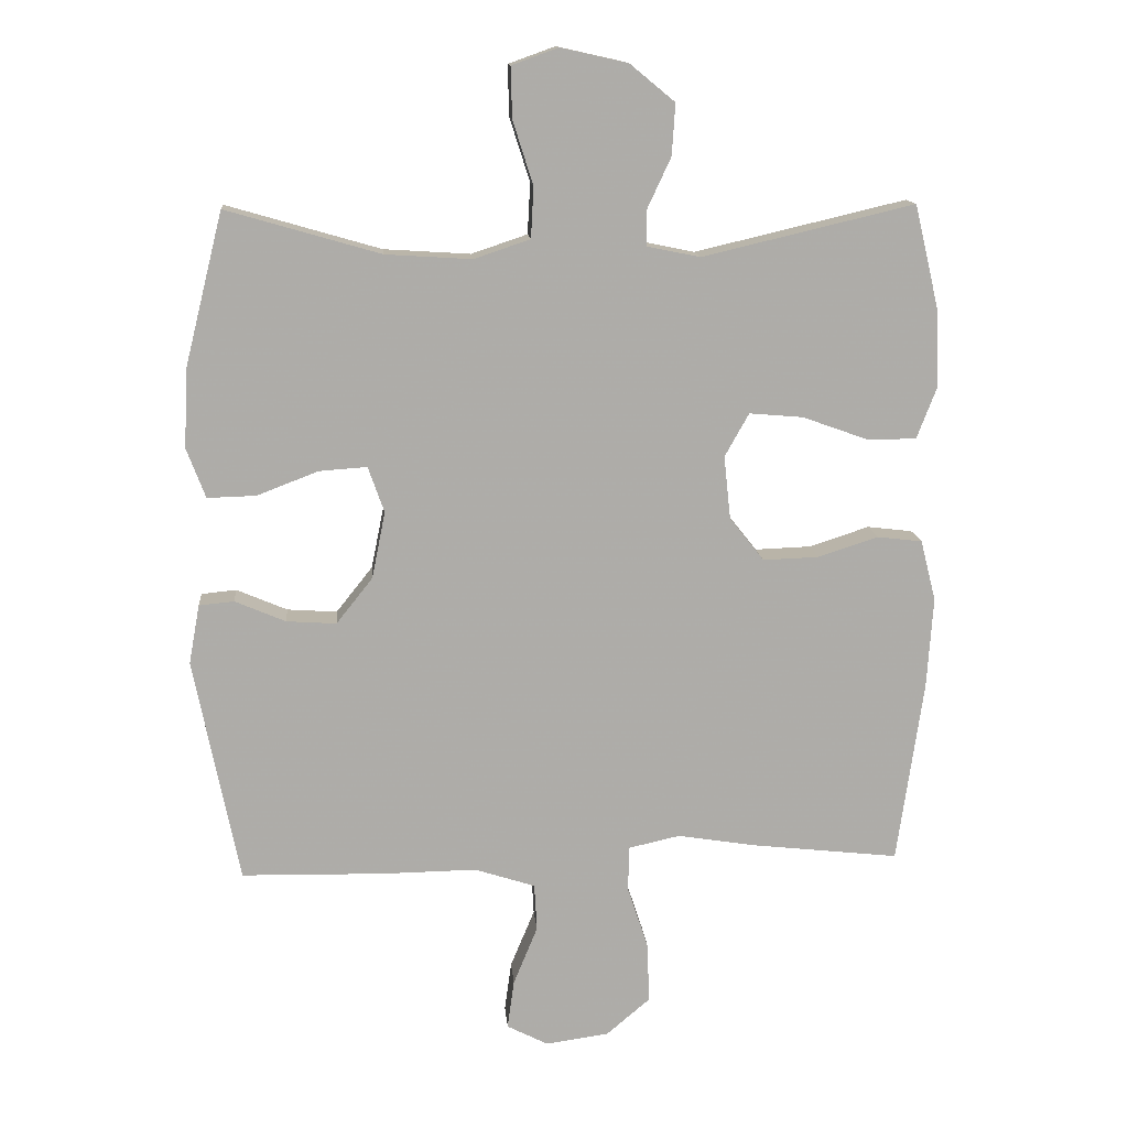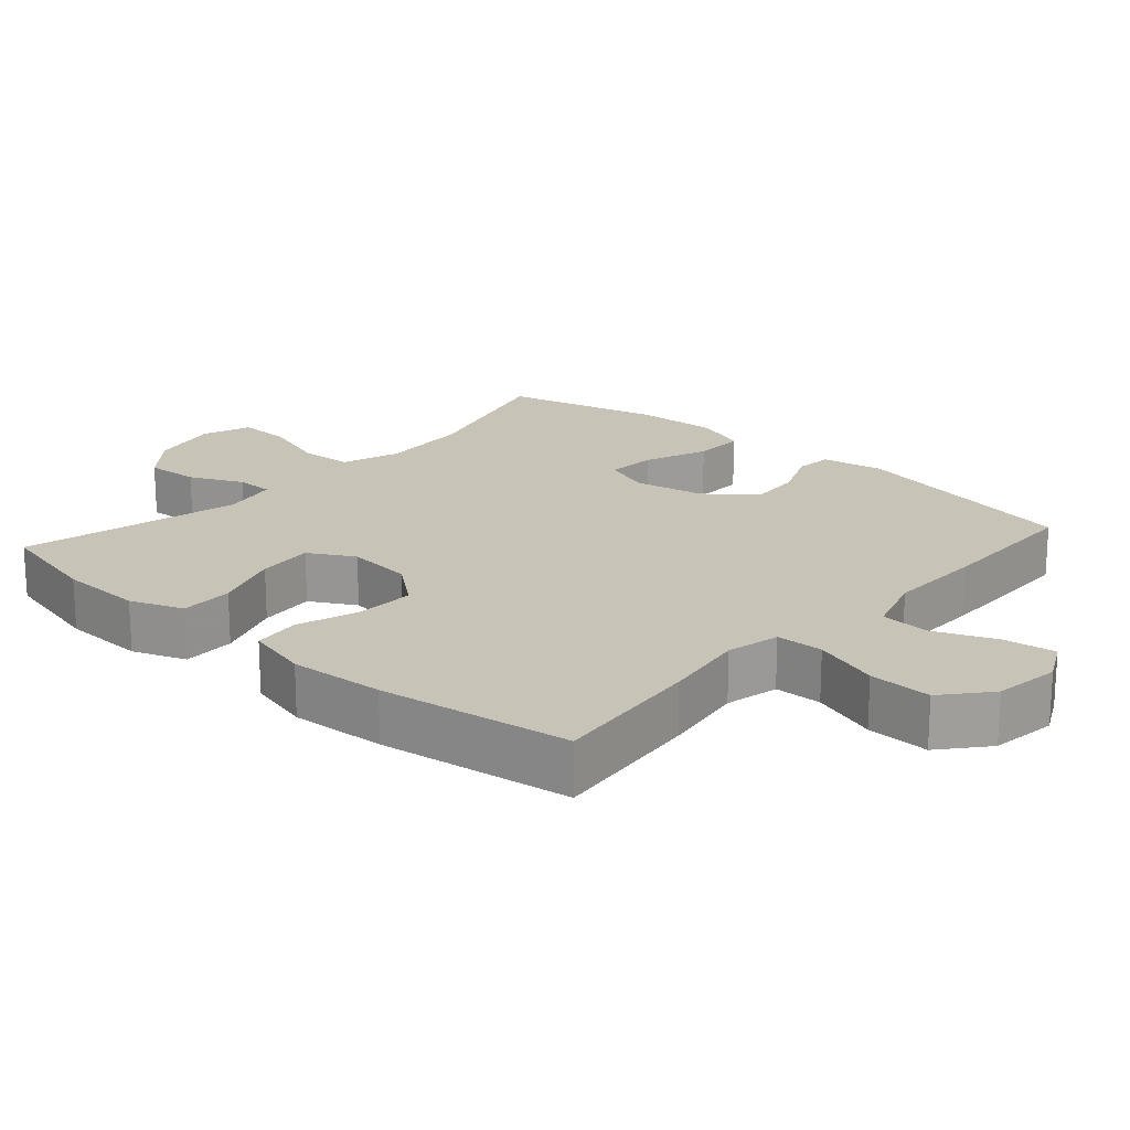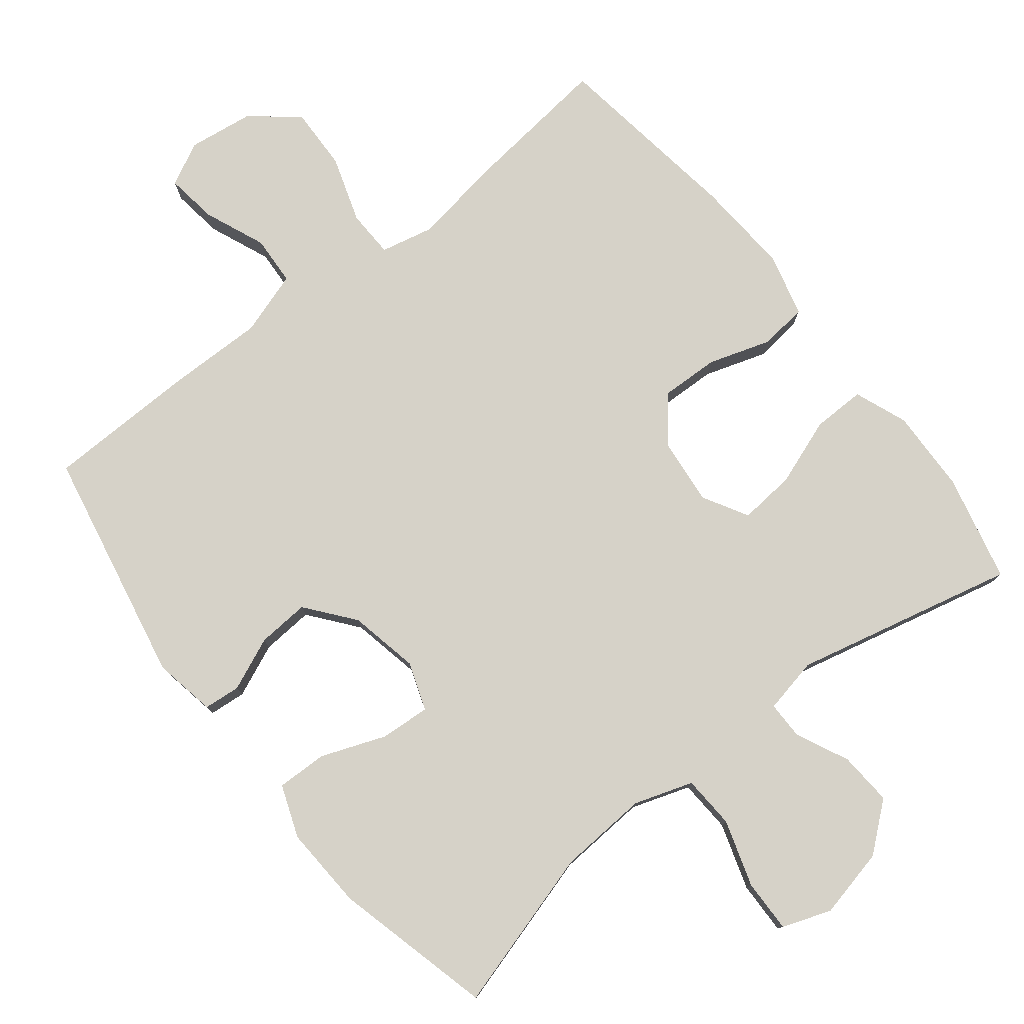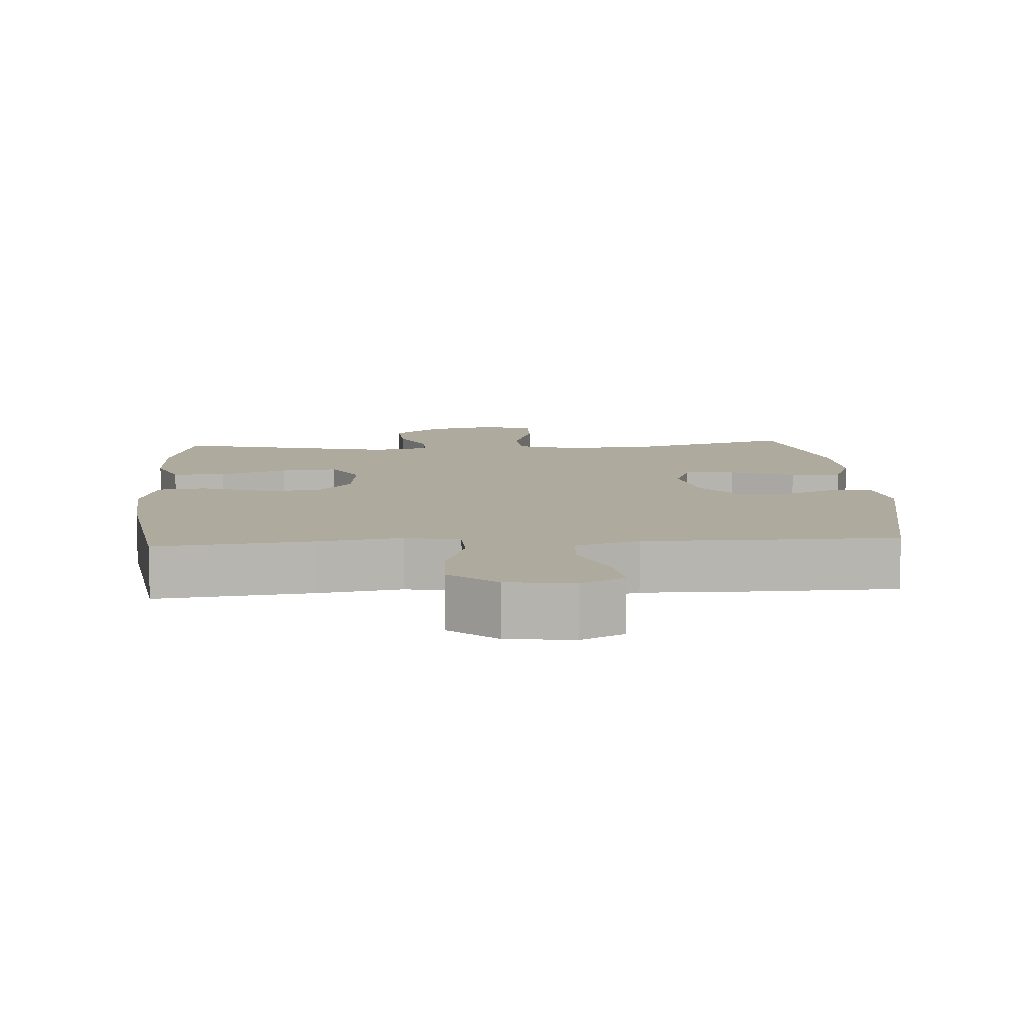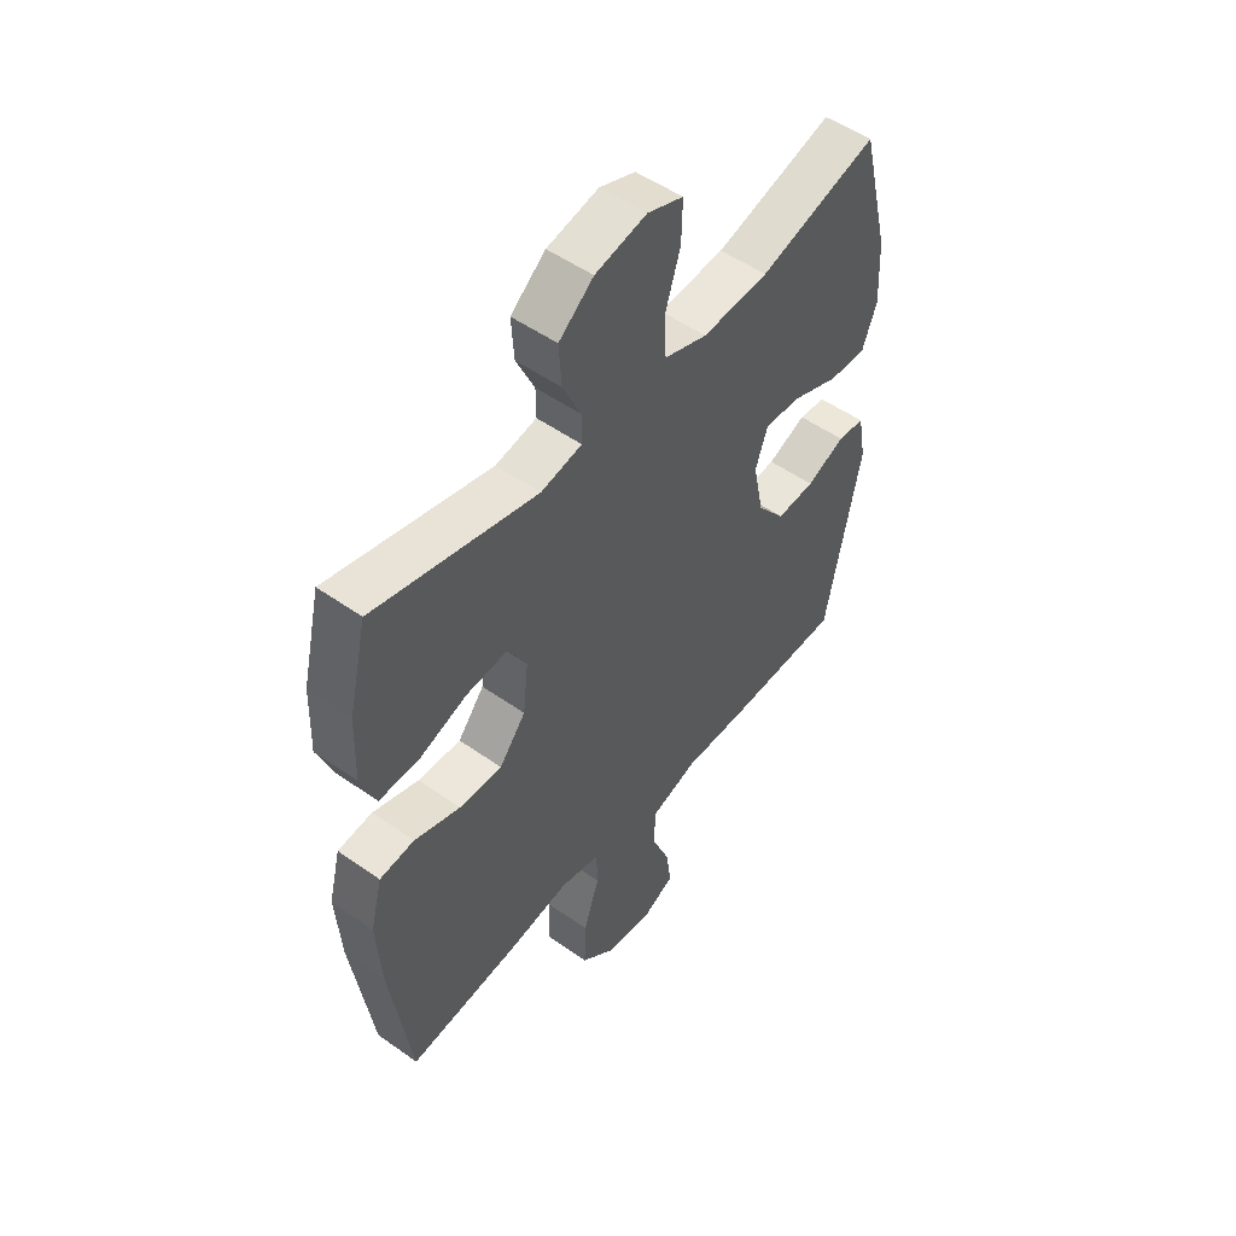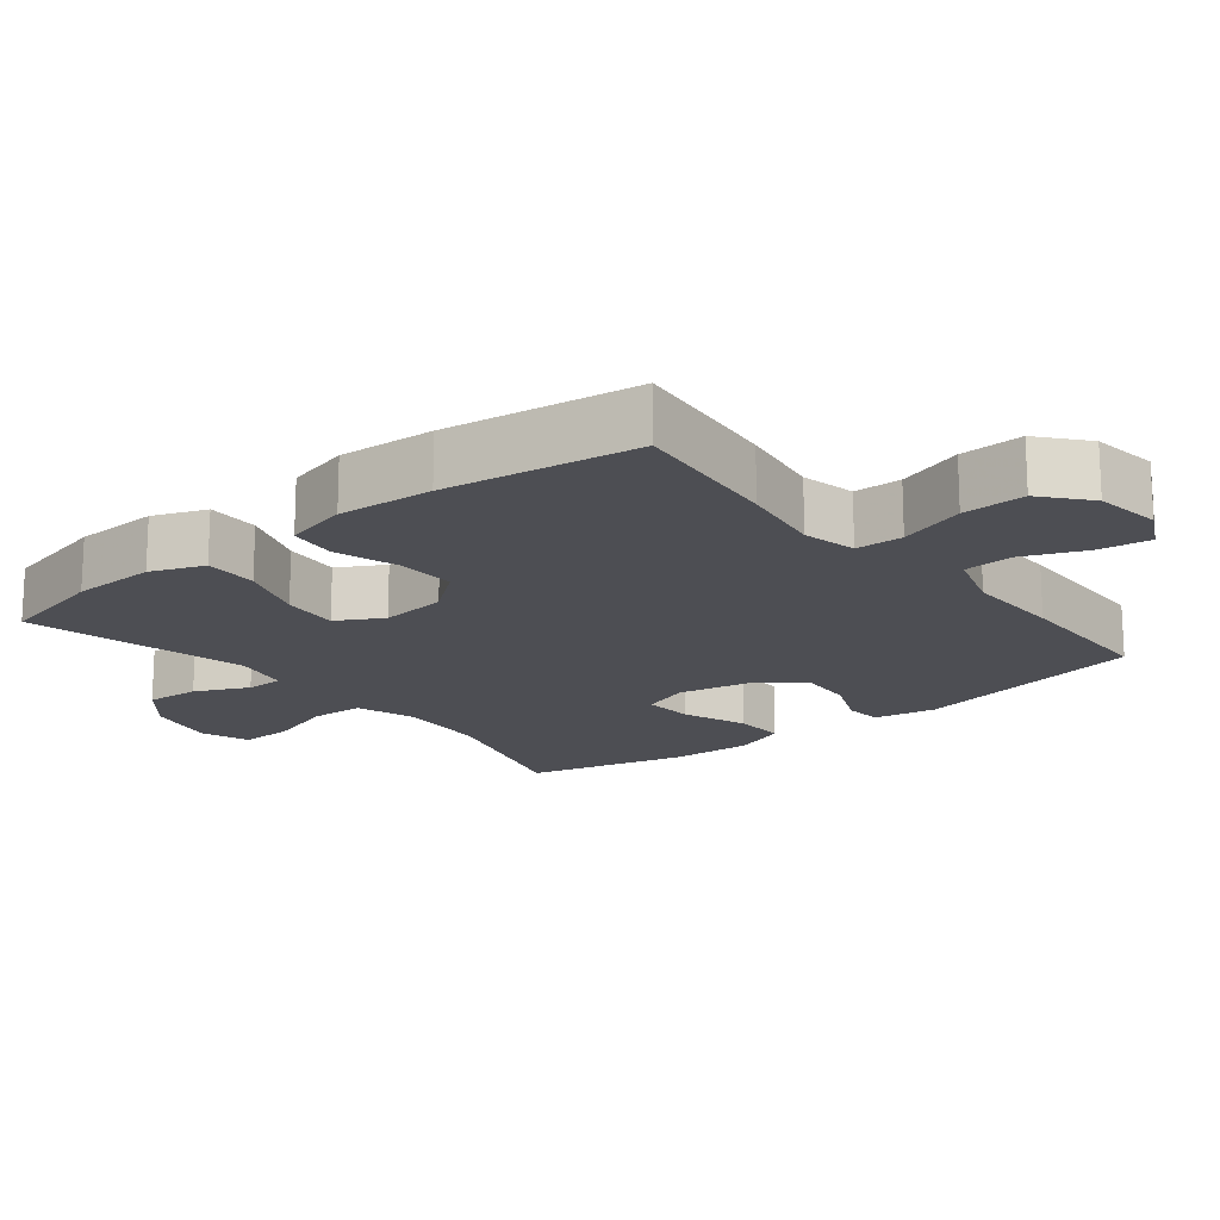
<metadata>
{"format":"obj","ext":"obj","renderer":"f3d","projection":"perspective","resolution":1024,"background":"white","views":[{"elev":13.4,"azim":-4.8,"up":"+Z"},{"elev":19.6,"azim":131.6,"up":"+Y"},{"elev":78.2,"azim":-38.4,"up":"+Y"},{"elev":9.2,"azim":176.1,"up":"+Y"},{"elev":51.4,"azim":127.6,"up":"+Z"},{"elev":-17.3,"azim":128.7,"up":"+Y"}]}
</metadata>
<code>
v -0.5 0.07 0.5
v -0.271 0.07 0.434
v -0.143 0.07 0.426
v -0.06 0.07 0.454
v -0.056 0.07 0.529
v -0.086 0.07 0.623
v -0.088 0.07 0.698
v -0.019 0.07 0.723
v 0.08 0.07 0.701
v 0.147 0.07 0.646
v 0.142 0.07 0.57
v 0.107 0.07 0.495
v 0.107 0.07 0.442
v 0.186 0.07 0.426
v 0.5 0.07 0.5
v 0.536 0.07 0.348
v 0.54 0.07 0.229
v 0.511 0.07 0.154
v 0.436 0.07 0.155
v 0.341 0.07 0.189
v 0.261 0.07 0.196
v 0.225 0.07 0.132
v 0.235 0.07 0.038
v 0.286 0.07 -0.026
v 0.369 0.07 -0.023
v 0.458 0.07 0.006
v 0.525 0.07 -0.002
v 0.548 0.07 -0.092
v 0.539 0.07 -0.227
v 0.5 0.07 -0.5
v 0.283 0.07 -0.476
v 0.164 0.07 -0.457
v 0.088 0.07 -0.474
v 0.086 0.07 -0.541
v 0.117 0.07 -0.635
v 0.12 0.07 -0.724
v 0.055 0.07 -0.779
v -0.039 0.07 -0.792
v -0.1 0.07 -0.761
v -0.09 0.07 -0.688
v -0.054 0.07 -0.601
v -0.058 0.07 -0.531
v -0.148 0.07 -0.502
v -0.286 0.07 -0.504
v -0.5 0.07 -0.5
v -0.567 0.07 -0.166
v -0.551 0.07 -0.078
v -0.499 0.07 -0.073
v -0.424 0.07 -0.105
v -0.35 0.07 -0.11
v -0.296 0.07 -0.042
v -0.276 0.07 0.057
v -0.3 0.07 0.125
v -0.371 0.07 0.12
v -0.462 0.07 0.085
v -0.534 0.07 0.083
v -0.562 0.07 0.157
v -0.556 0.07 0.275
v -0.5 0 0.5
v -0.271 0 0.434
v -0.143 0 0.426
v -0.06 0 0.454
v -0.056 0 0.529
v -0.086 0 0.623
v -0.088 0 0.698
v -0.019 0 0.723
v 0.08 0 0.701
v 0.147 0 0.646
v 0.142 0 0.57
v 0.107 0 0.495
v 0.107 0 0.442
v 0.186 0 0.426
v 0.5 0 0.5
v 0.536 0 0.348
v 0.54 0 0.229
v 0.511 0 0.154
v 0.436 0 0.155
v 0.341 0 0.189
v 0.261 0 0.196
v 0.225 0 0.132
v 0.235 0 0.038
v 0.286 0 -0.026
v 0.369 0 -0.023
v 0.458 0 0.006
v 0.525 0 -0.002
v 0.548 0 -0.092
v 0.539 0 -0.227
v 0.5 0 -0.5
v 0.283 0 -0.476
v 0.164 0 -0.457
v 0.088 0 -0.474
v 0.086 0 -0.541
v 0.117 0 -0.635
v 0.12 0 -0.724
v 0.055 0 -0.779
v -0.039 0 -0.792
v -0.1 0 -0.761
v -0.09 0 -0.688
v -0.054 0 -0.601
v -0.058 0 -0.531
v -0.148 0 -0.502
v -0.286 0 -0.504
v -0.5 0 -0.5
v -0.567 0 -0.166
v -0.551 0 -0.078
v -0.499 0 -0.073
v -0.424 0 -0.105
v -0.35 0 -0.11
v -0.296 0 -0.042
v -0.276 0 0.057
v -0.3 0 0.125
v -0.371 0 0.12
v -0.462 0 0.085
v -0.534 0 0.083
v -0.562 0 0.157
v -0.556 0 0.275
f 58 1 2
f 57 58 2
f 56 57 2
f 55 56 2
f 54 55 2
f 53 54 2 3
f 52 53 3 4
f 51 52 4
f 47 48 49
f 46 47 49
f 45 46 49
f 44 45 49
f 43 44 49
f 42 43 49 50
f 39 40 41
f 38 39 41
f 37 38 41
f 36 37 41
f 35 36 41
f 34 35 41
f 33 34 41 42
f 30 31 32
f 29 30 32
f 28 29 32
f 27 28 32
f 26 27 32
f 25 26 32
f 24 25 32 33
f 42 50 51
f 33 42 51
f 24 33 51
f 23 24 51
f 18 19 20
f 17 18 20
f 16 17 20
f 15 16 20
f 14 15 20
f 13 14 20 21
f 10 11 12
f 9 10 12
f 8 9 12
f 7 8 12
f 6 7 12
f 5 6 12
f 4 5 12 13
f 51 4 13
f 23 51 13
f 22 23 13
f 13 21 22
f 60 59 116
f 60 116 115
f 60 115 114
f 60 114 113
f 60 113 112
f 61 60 112 111
f 62 61 111 110
f 62 110 109
f 107 106 105
f 107 105 104
f 107 104 103
f 107 103 102
f 107 102 101
f 108 107 101 100
f 99 98 97
f 99 97 96
f 99 96 95
f 99 95 94
f 99 94 93
f 99 93 92
f 100 99 92 91
f 90 89 88
f 90 88 87
f 90 87 86
f 90 86 85
f 90 85 84
f 90 84 83
f 91 90 83 82
f 109 108 100
f 109 100 91
f 109 91 82
f 109 82 81
f 78 77 76
f 78 76 75
f 78 75 74
f 78 74 73
f 78 73 72
f 79 78 72 71
f 70 69 68
f 70 68 67
f 70 67 66
f 70 66 65
f 70 65 64
f 70 64 63
f 71 70 63 62
f 71 62 109
f 71 109 81
f 71 81 80
f 80 79 71
f 1 59 60 2
f 2 60 61 3
f 3 61 62 4
f 4 62 63 5
f 5 63 64 6
f 6 64 65 7
f 7 65 66 8
f 8 66 67 9
f 9 67 68 10
f 10 68 69 11
f 11 69 70 12
f 12 70 71 13
f 13 71 72 14
f 14 72 73 15
f 15 73 74 16
f 16 74 75 17
f 17 75 76 18
f 18 76 77 19
f 19 77 78 20
f 20 78 79 21
f 21 79 80 22
f 22 80 81 23
f 23 81 82 24
f 24 82 83 25
f 25 83 84 26
f 26 84 85 27
f 27 85 86 28
f 28 86 87 29
f 29 87 88 30
f 30 88 89 31
f 31 89 90 32
f 32 90 91 33
f 33 91 92 34
f 34 92 93 35
f 35 93 94 36
f 36 94 95 37
f 37 95 96 38
f 38 96 97 39
f 39 97 98 40
f 40 98 99 41
f 41 99 100 42
f 42 100 101 43
f 43 101 102 44
f 44 102 103 45
f 45 103 104 46
f 46 104 105 47
f 47 105 106 48
f 48 106 107 49
f 49 107 108 50
f 50 108 109 51
f 51 109 110 52
f 52 110 111 53
f 53 111 112 54
f 54 112 113 55
f 55 113 114 56
f 56 114 115 57
f 57 115 116 58
f 58 116 59 1

</code>
